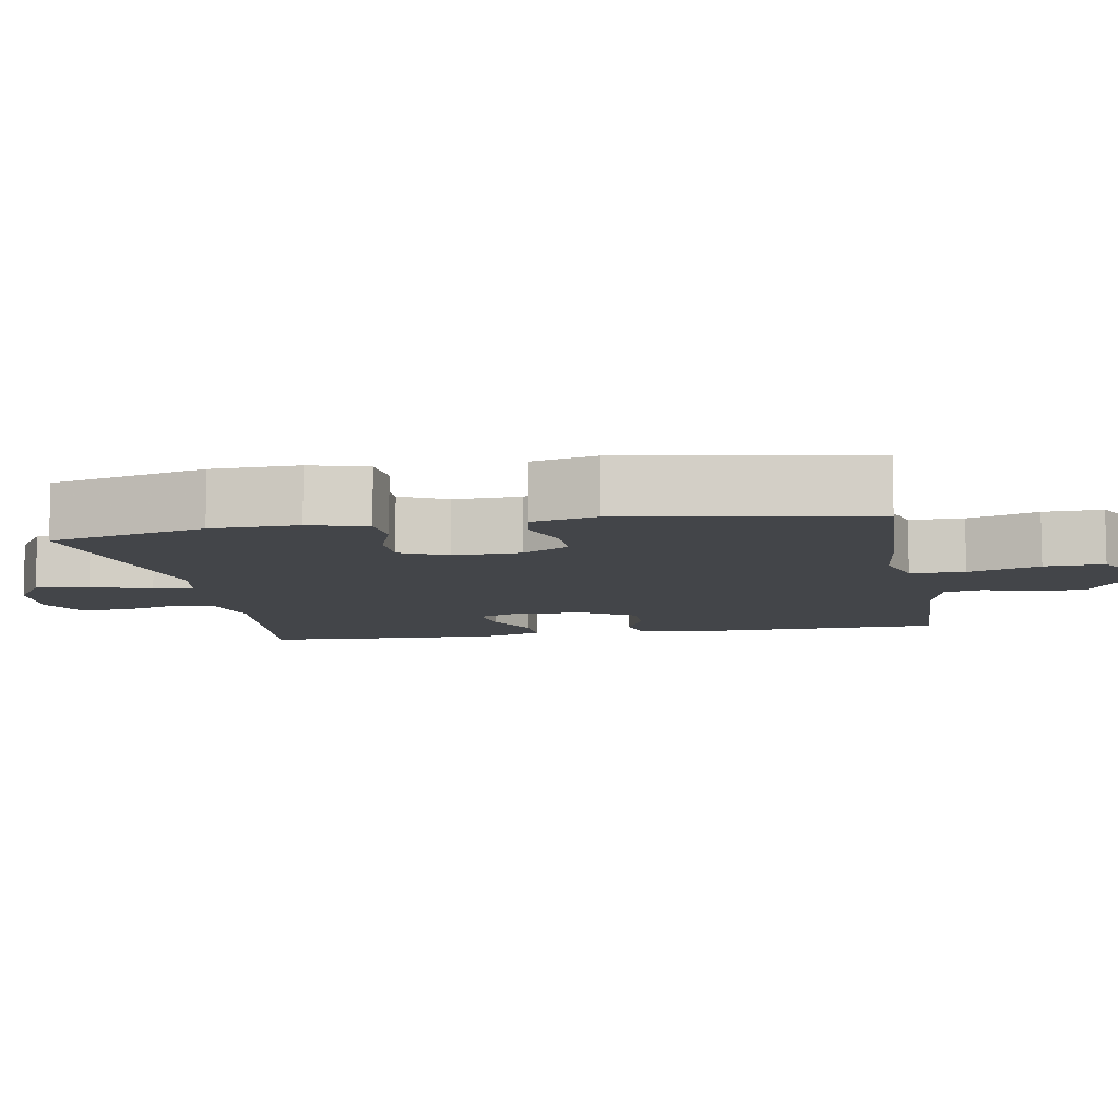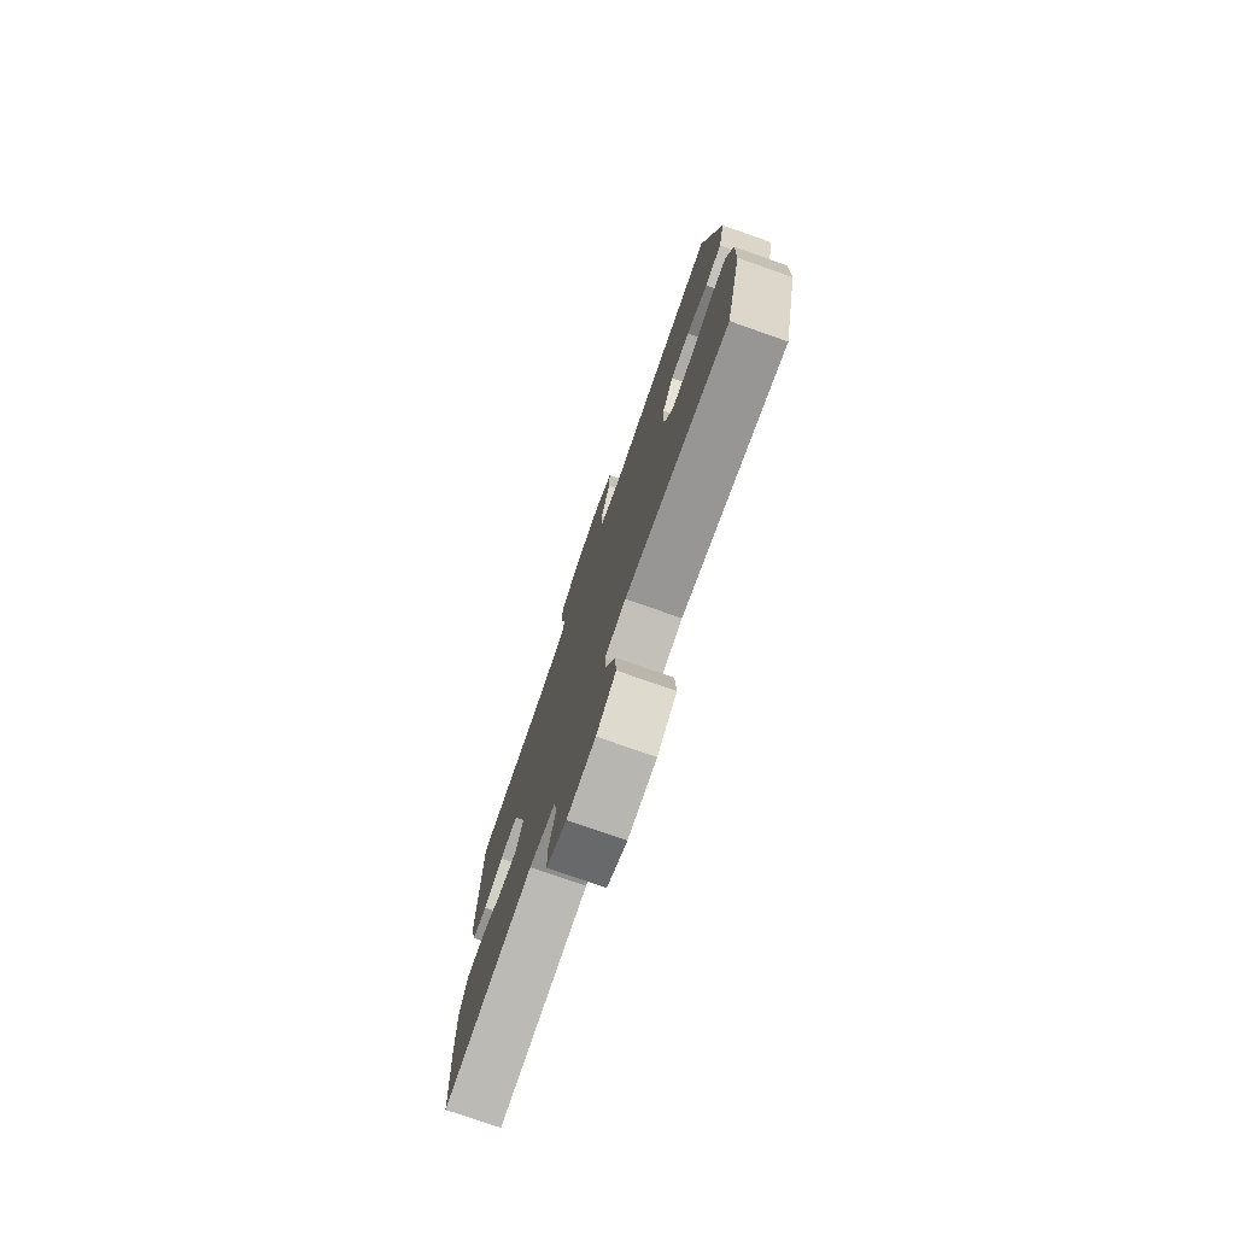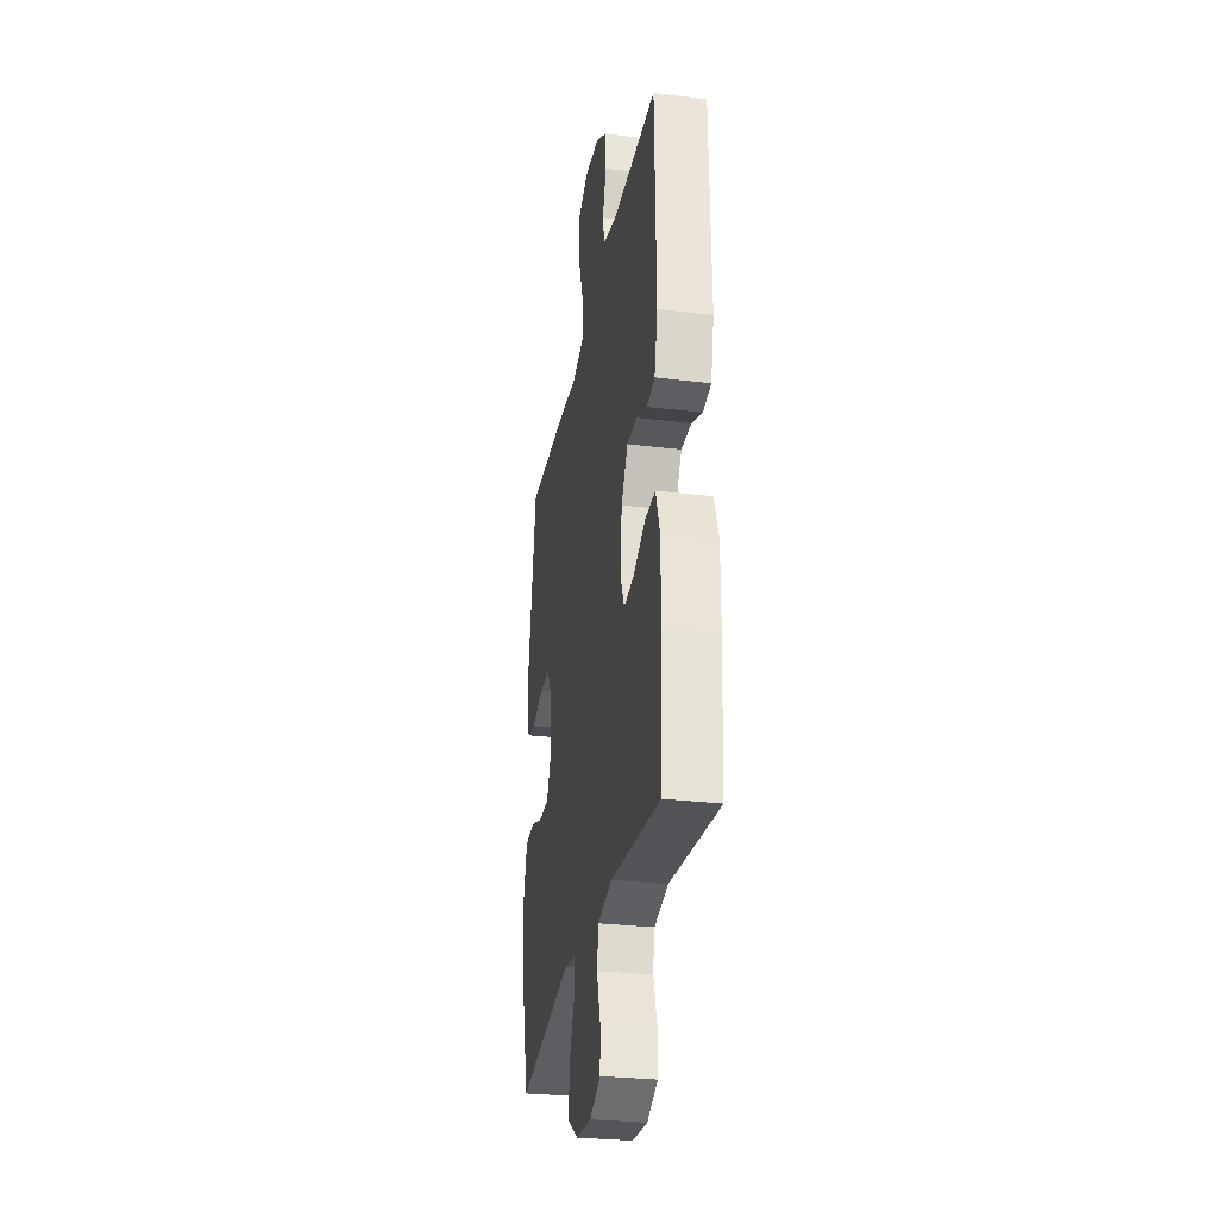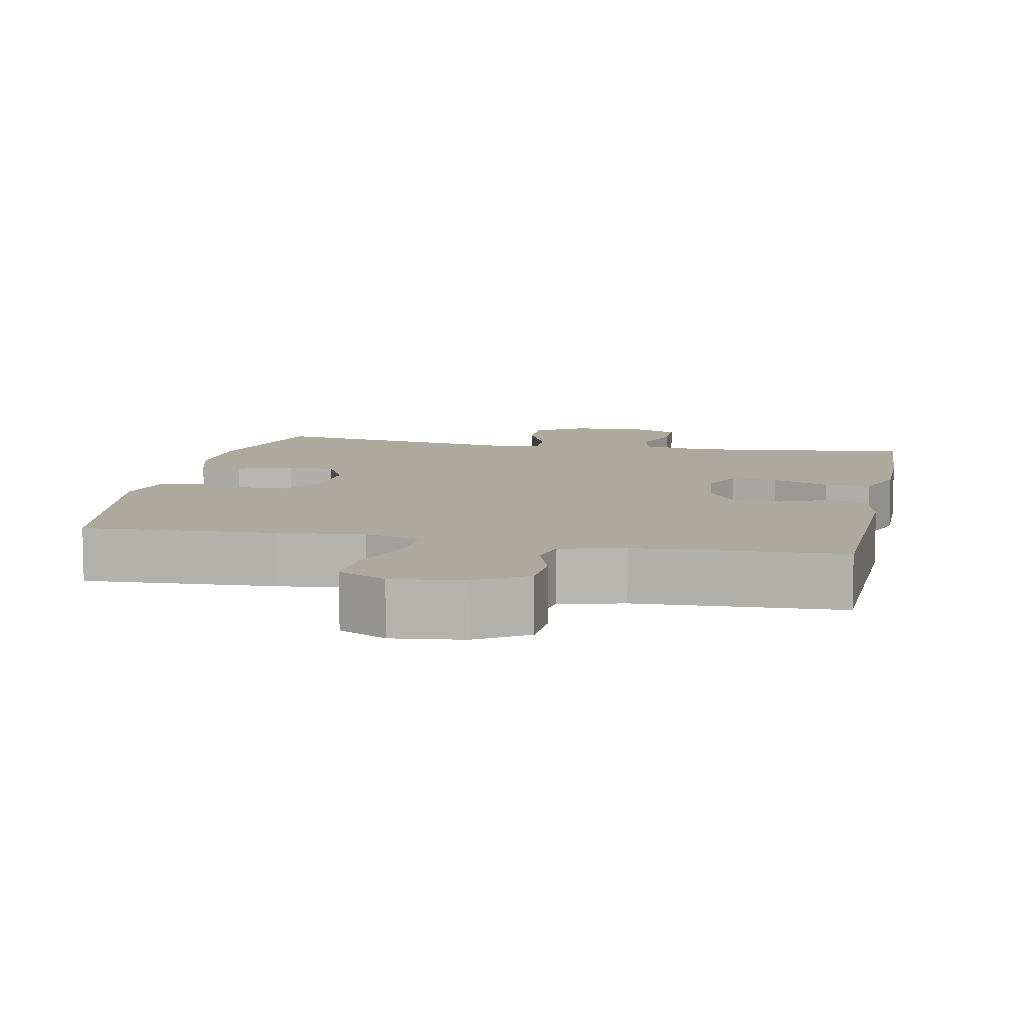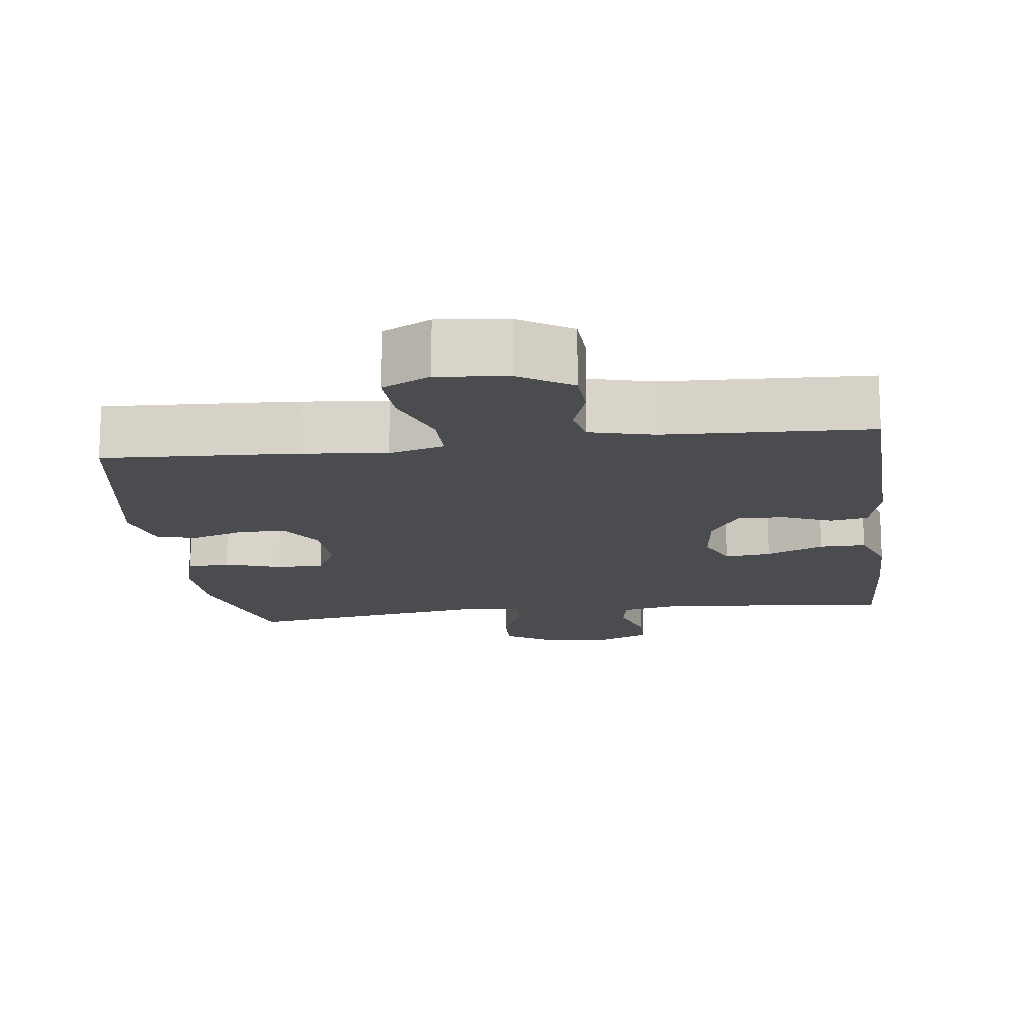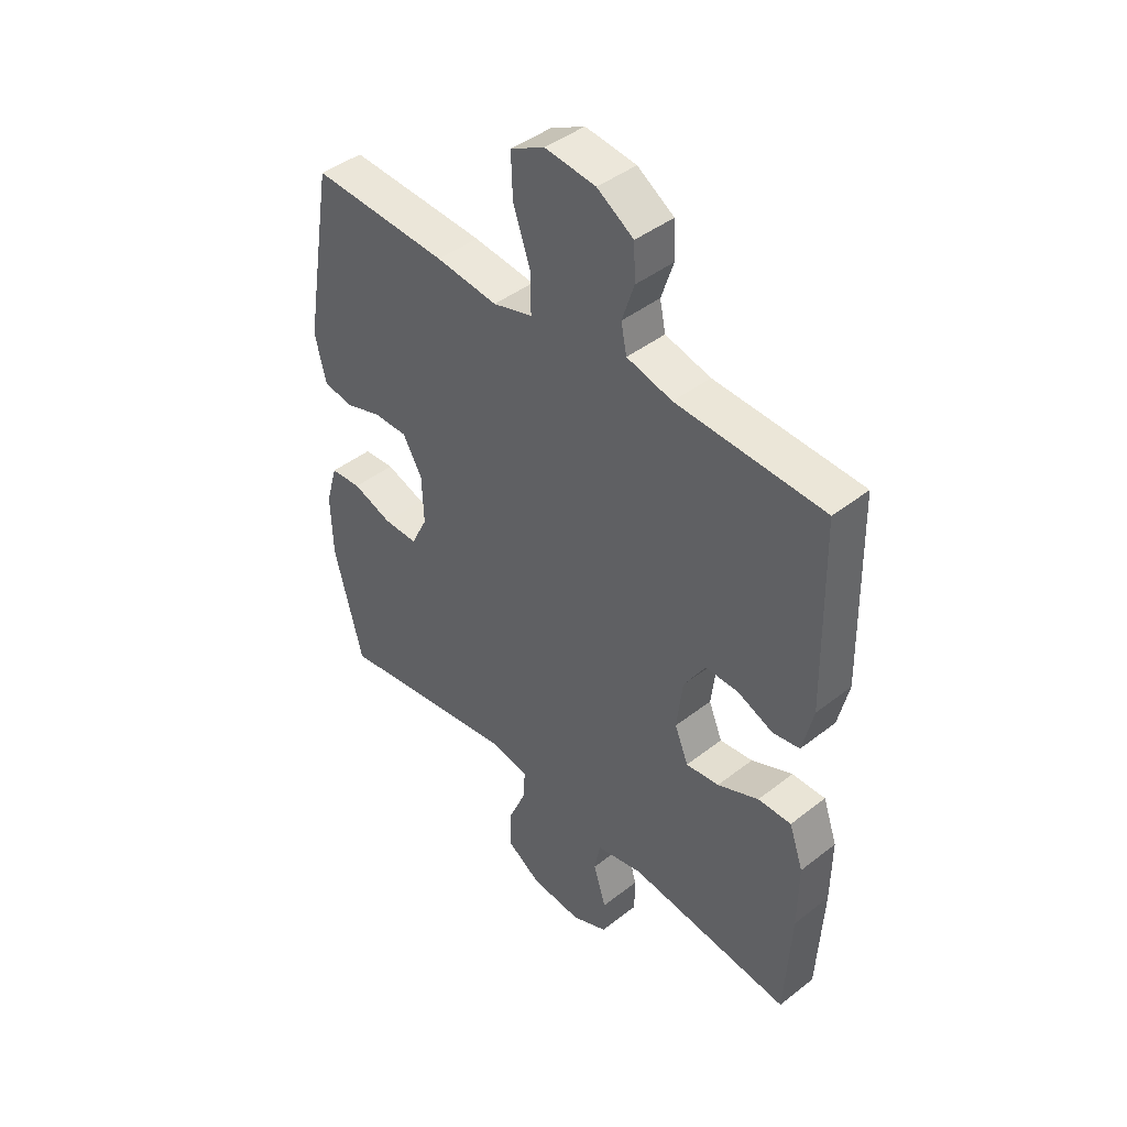
<metadata>
{"format":"obj","ext":"obj","renderer":"f3d","projection":"perspective","resolution":1024,"background":"white","views":[{"elev":-8.6,"azim":-79.9,"up":"+Y"},{"elev":-77.0,"azim":-109.3,"up":"+Z"},{"elev":-29.4,"azim":79.9,"up":"+Z"},{"elev":8.8,"azim":11.5,"up":"+Y"},{"elev":-14.9,"azim":7.4,"up":"+Y"},{"elev":43.5,"azim":47.4,"up":"+Z"}]}
</metadata>
<code>
v 0.5 0.07 0.5
v 0.508 0.07 0.153
v 0.488 0.07 0.066
v 0.437 0.07 0.057
v 0.37 0.07 0.085
v 0.307 0.07 0.086
v 0.266 0.07 0.02
v 0.255 0.07 -0.074
v 0.281 0.07 -0.137
v 0.344 0.07 -0.129
v 0.422 0.07 -0.094
v 0.485 0.07 -0.093
v 0.512 0.07 -0.17
v 0.511 0.07 -0.292
v 0.5 0.07 -0.5
v 0.19 0.07 -0.464
v 0.101 0.07 -0.484
v 0.09 0.07 -0.542
v 0.114 0.07 -0.619
v 0.113 0.07 -0.684
v 0.045 0.07 -0.715
v -0.052 0.07 -0.707
v -0.118 0.07 -0.664
v -0.114 0.07 -0.59
v -0.081 0.07 -0.512
v -0.078 0.07 -0.456
v -0.15 0.07 -0.443
v -0.5 0.07 -0.5
v -0.554 0.07 -0.289
v -0.557 0.07 -0.172
v -0.535 0.07 -0.095
v -0.476 0.07 -0.09
v -0.401 0.07 -0.116
v -0.336 0.07 -0.116
v -0.305 0.07 -0.053
v -0.308 0.07 0.038
v -0.345 0.07 0.101
v -0.409 0.07 0.101
v -0.48 0.07 0.077
v -0.535 0.07 0.088
v -0.556 0.07 0.175
v -0.5 0.07 0.5
v -0.241 0.07 0.487
v -0.124 0.07 0.474
v -0.049 0.07 0.496
v -0.049 0.07 0.569
v -0.082 0.07 0.665
v -0.085 0.07 0.745
v -0.02 0.07 0.779
v 0.076 0.07 0.768
v 0.145 0.07 0.724
v 0.148 0.07 0.657
v 0.125 0.07 0.587
v 0.136 0.07 0.534
v 0.222 0.07 0.512
v 0.5 0 0.5
v 0.508 0 0.153
v 0.488 0 0.066
v 0.437 0 0.057
v 0.37 0 0.085
v 0.307 0 0.086
v 0.266 0 0.02
v 0.255 0 -0.074
v 0.281 0 -0.137
v 0.344 0 -0.129
v 0.422 0 -0.094
v 0.485 0 -0.093
v 0.512 0 -0.17
v 0.511 0 -0.292
v 0.5 0 -0.5
v 0.19 0 -0.464
v 0.101 0 -0.484
v 0.09 0 -0.542
v 0.114 0 -0.619
v 0.113 0 -0.684
v 0.045 0 -0.715
v -0.052 0 -0.707
v -0.118 0 -0.664
v -0.114 0 -0.59
v -0.081 0 -0.512
v -0.078 0 -0.456
v -0.15 0 -0.443
v -0.5 0 -0.5
v -0.554 0 -0.289
v -0.557 0 -0.172
v -0.535 0 -0.095
v -0.476 0 -0.09
v -0.401 0 -0.116
v -0.336 0 -0.116
v -0.305 0 -0.053
v -0.308 0 0.038
v -0.345 0 0.101
v -0.409 0 0.101
v -0.48 0 0.077
v -0.535 0 0.088
v -0.556 0 0.175
v -0.5 0 0.5
v -0.241 0 0.487
v -0.124 0 0.474
v -0.049 0 0.496
v -0.049 0 0.569
v -0.082 0 0.665
v -0.085 0 0.745
v -0.02 0 0.779
v 0.076 0 0.768
v 0.145 0 0.724
v 0.148 0 0.657
v 0.125 0 0.587
v 0.136 0 0.534
v 0.222 0 0.512
f 50 51 52 53
f 50 53 54
f 49 50 54
f 46 47 48 49
f 45 46 49 54
f 44 45 54 55
f 42 43 44
f 41 42 44
f 38 39 40 41
f 37 38 41 44
f 36 37 44 55
f 30 31 32 33
f 30 33 34
f 27 28 29 30
f 26 27 30 34
f 22 23 24 25
f 22 25 26
f 21 22 26
f 18 19 20 21
f 17 18 21 26
f 16 17 26 34
f 10 11 12 13
f 9 10 13 14
f 2 3 4 5
f 2 5 6
f 1 2 6
f 35 36 55 1
f 9 14 15 16
f 8 9 16 34
f 7 8 34 35
f 1 6 7 35
f 108 107 106 105
f 109 108 105
f 109 105 104
f 104 103 102 101
f 109 104 101 100
f 110 109 100 99
f 99 98 97
f 99 97 96
f 96 95 94 93
f 99 96 93 92
f 110 99 92 91
f 88 87 86 85
f 89 88 85
f 85 84 83 82
f 89 85 82 81
f 80 79 78 77
f 81 80 77
f 81 77 76
f 76 75 74 73
f 81 76 73 72
f 89 81 72 71
f 68 67 66 65
f 69 68 65 64
f 60 59 58 57
f 61 60 57
f 61 57 56
f 56 110 91 90
f 71 70 69 64
f 89 71 64 63
f 90 89 63 62
f 90 62 61 56
f 1 56 57 2
f 2 57 58 3
f 3 58 59 4
f 4 59 60 5
f 5 60 61 6
f 6 61 62 7
f 7 62 63 8
f 8 63 64 9
f 9 64 65 10
f 10 65 66 11
f 11 66 67 12
f 12 67 68 13
f 13 68 69 14
f 14 69 70 15
f 15 70 71 16
f 16 71 72 17
f 17 72 73 18
f 18 73 74 19
f 19 74 75 20
f 20 75 76 21
f 21 76 77 22
f 22 77 78 23
f 23 78 79 24
f 24 79 80 25
f 25 80 81 26
f 26 81 82 27
f 27 82 83 28
f 28 83 84 29
f 29 84 85 30
f 30 85 86 31
f 31 86 87 32
f 32 87 88 33
f 33 88 89 34
f 34 89 90 35
f 35 90 91 36
f 36 91 92 37
f 37 92 93 38
f 38 93 94 39
f 39 94 95 40
f 40 95 96 41
f 41 96 97 42
f 42 97 98 43
f 43 98 99 44
f 44 99 100 45
f 45 100 101 46
f 46 101 102 47
f 47 102 103 48
f 48 103 104 49
f 49 104 105 50
f 50 105 106 51
f 51 106 107 52
f 52 107 108 53
f 53 108 109 54
f 54 109 110 55
f 55 110 56 1

</code>
